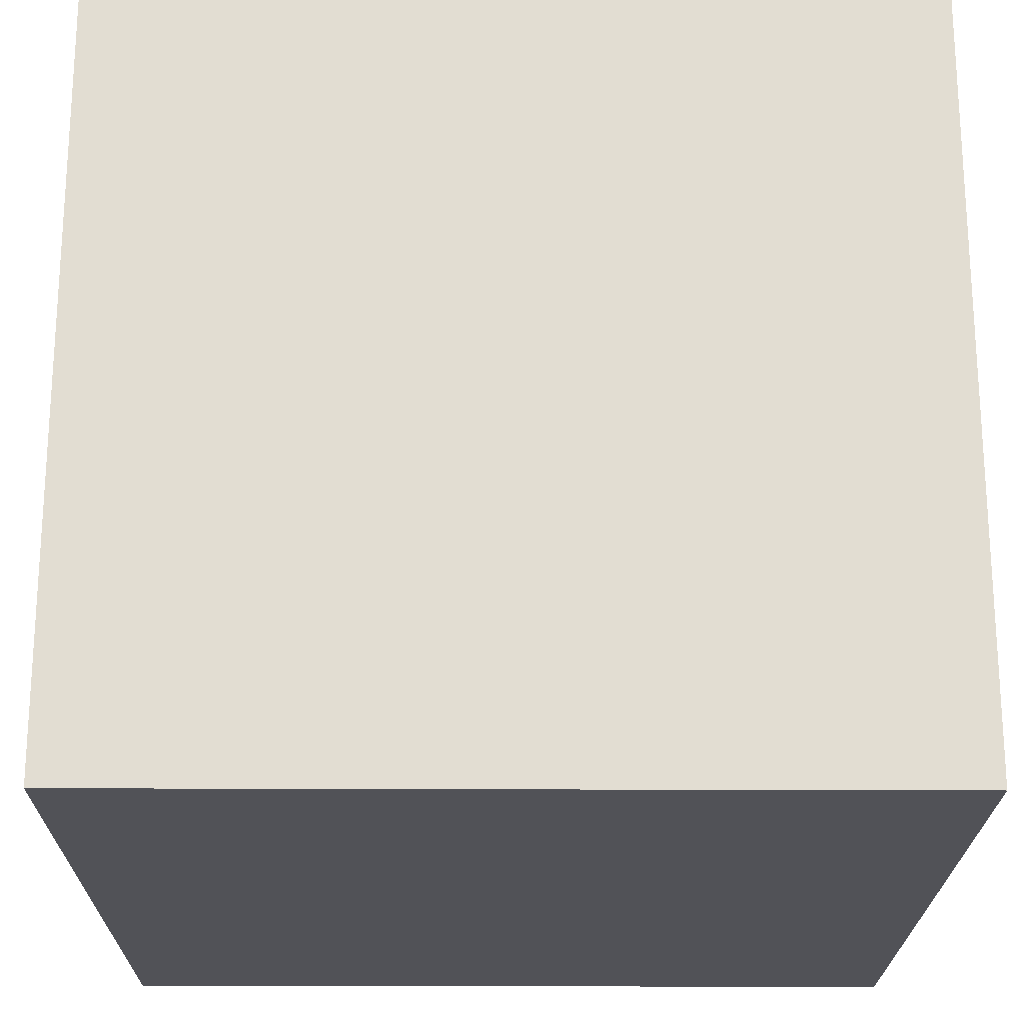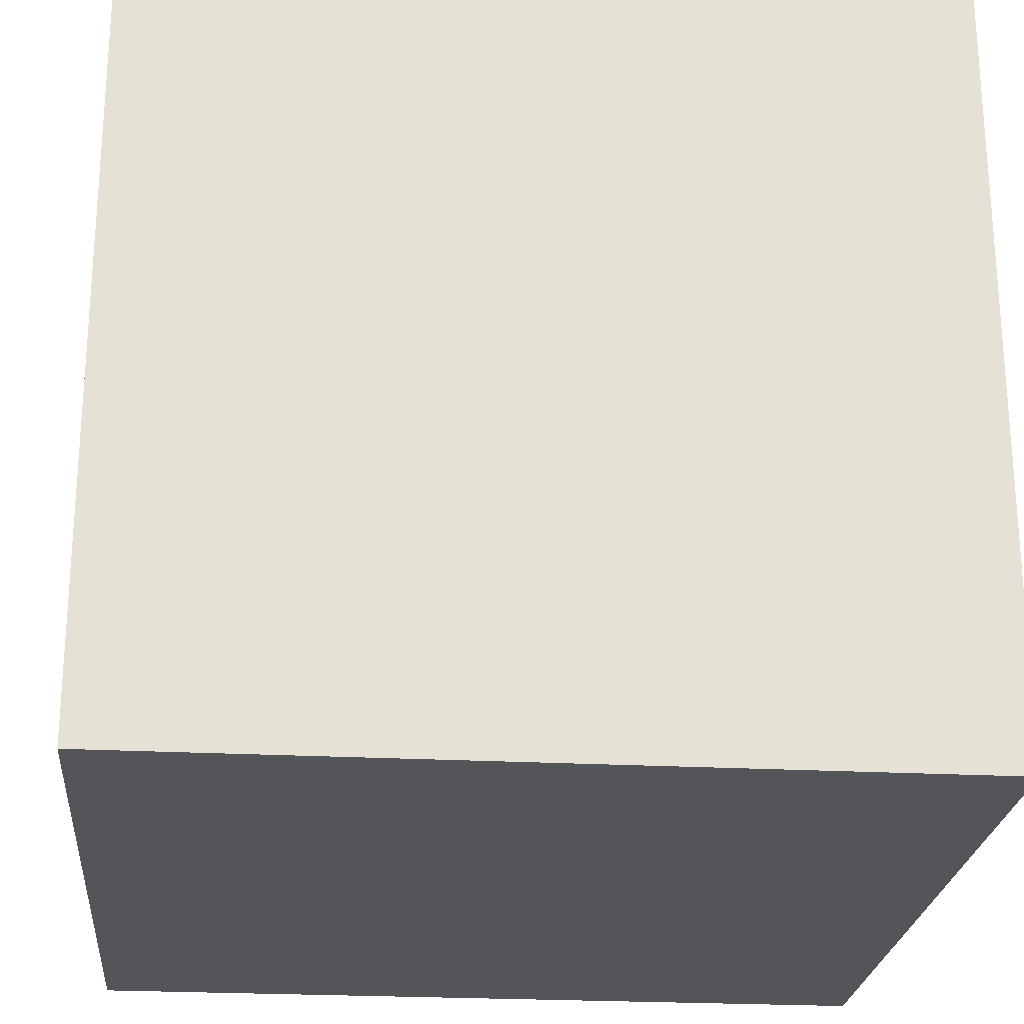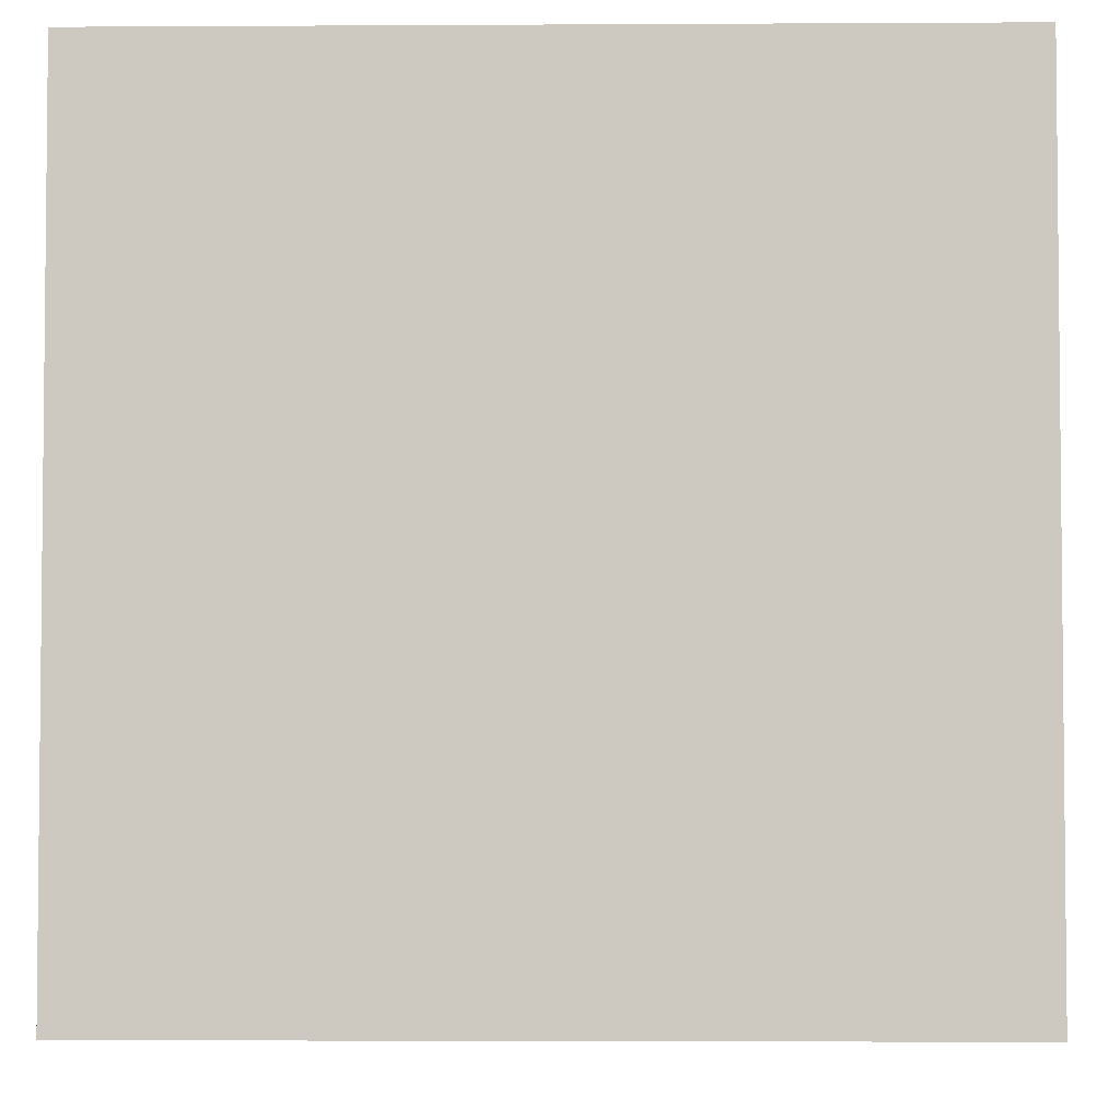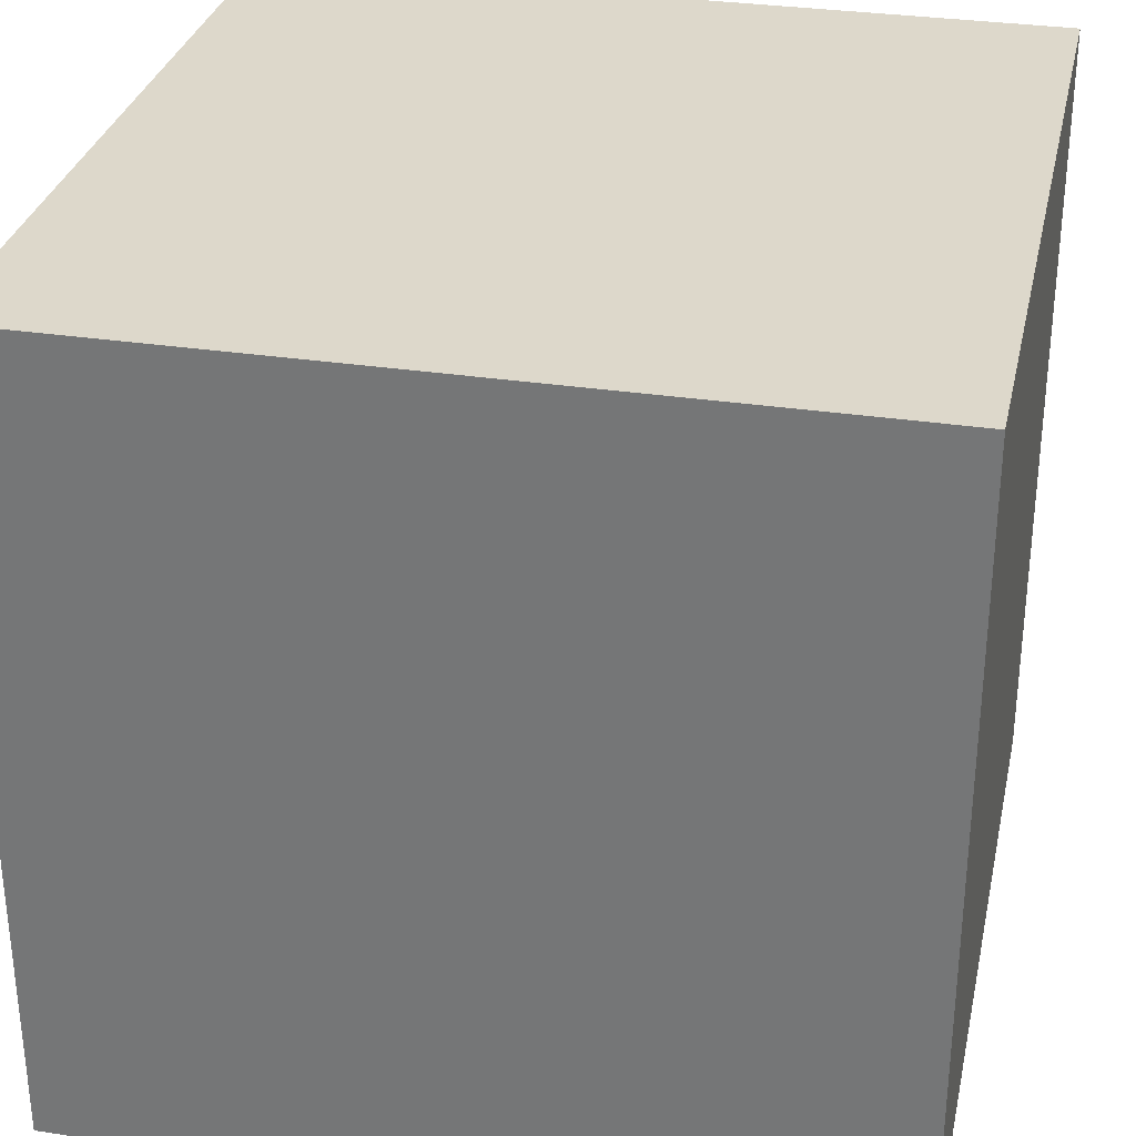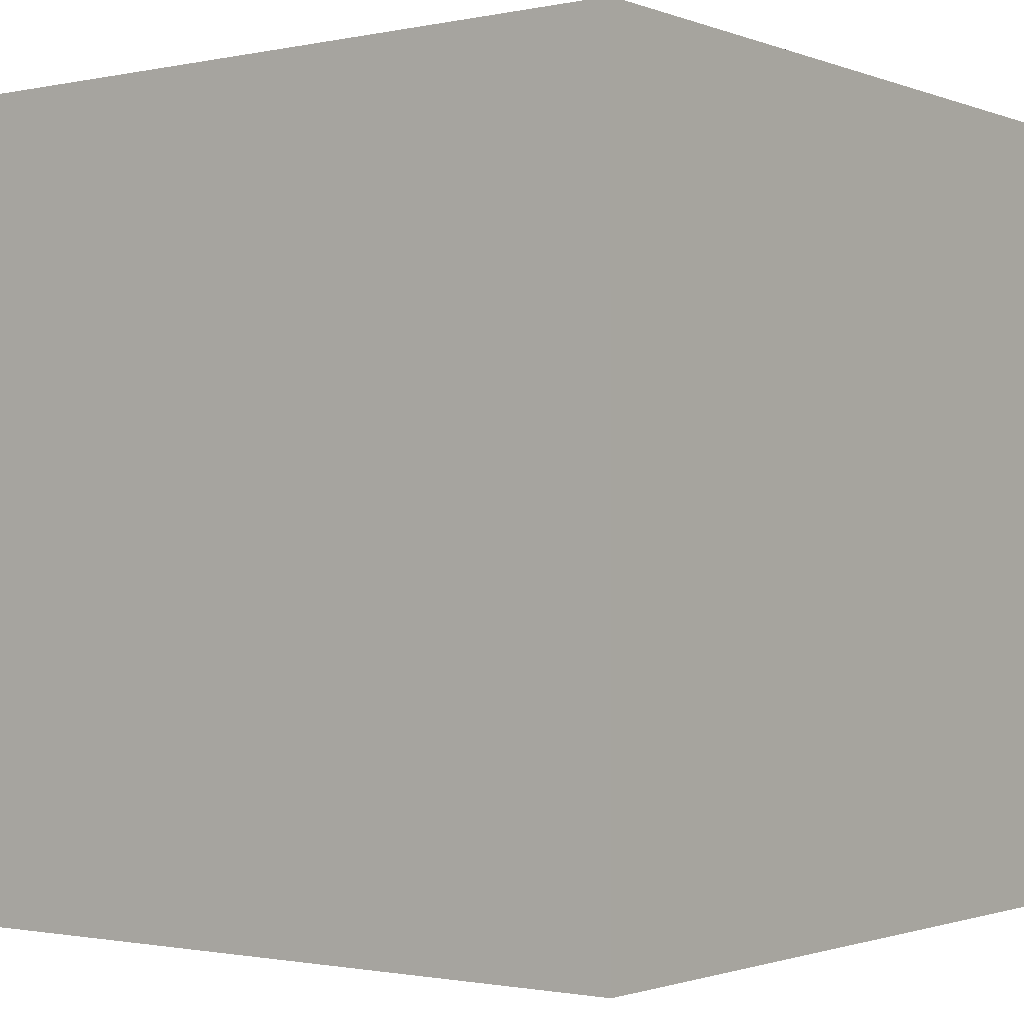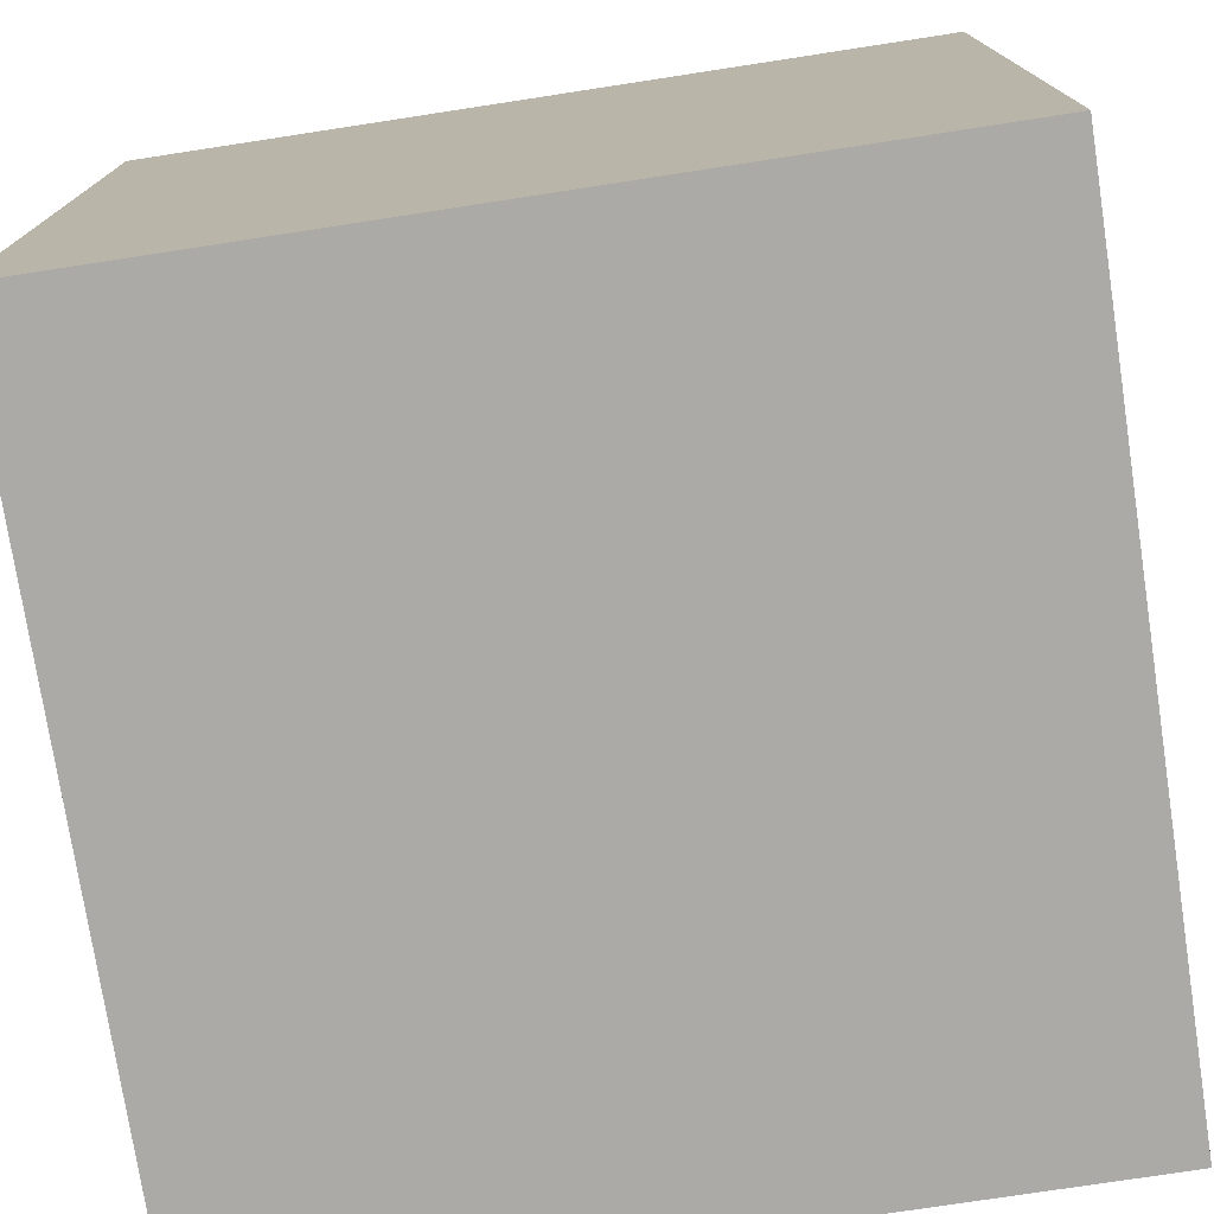
<metadata>
{"format":"obj","ext":"obj","renderer":"f3d","projection":"perspective","resolution":1024,"background":"white","views":[{"elev":-21.5,"azim":-0.5,"up":"+Y"},{"elev":-24.0,"azim":174.9,"up":"+Y"},{"elev":-3.7,"azim":-178.9,"up":"+Y"},{"elev":31.1,"azim":12.2,"up":"+Z"},{"elev":-1.4,"azim":127.0,"up":"+Y"},{"elev":-75.8,"azim":8.7,"up":"+Z"}]}
</metadata>
<code>
g default
v -0.00342 0.5377 0.006487
v -0.4396 0.5377 0.006487
v -0.4396 0.5377 0.4427
v -0.00342 0.5377 0.4427
v 0.4327 0.5377 0.4427
v 0.4327 0.5377 0.006487
v 0.4327 0.5377 -0.4297
v -0.00342 0.5377 -0.4297
v -0.4396 0.5377 -0.4297
v -0.5034 0.4036 0.5065
v 0.4966 0.4036 0.5065
v -0.5034 1.404 0.5065
v 0.4966 1.404 0.5065
v -0.5034 1.404 -0.4935
v 0.4966 1.404 -0.4935
v -0.5034 0.4036 -0.4935
v 0.4966 0.4036 -0.4935
v -0.00342 0.9036 0.5065
v -0.00342 0.4036 0.5065
v 0.4966 0.9036 0.5065
v -0.00342 1.404 0.5065
v -0.5034 0.9036 0.5065
v 0.4966 1.404 0.006487
v -0.00342 1.404 -0.4935
v -0.5034 1.404 0.006487
v -0.00342 0.9036 -0.4935
v 0.4966 0.9036 -0.4935
v -0.00342 0.4036 -0.4935
v -0.5034 0.9036 -0.4935
v -0.00342 0.4036 0.006487
v 0.4966 0.4036 0.006487
v -0.5034 0.4036 0.006487
v 0.4966 0.9036 0.006487
v -0.5034 0.9036 0.006487
v -0.4396 1.404 0.4427
v -0.5034 1.404 0.2565
v -0.2534 1.404 0.5065
v -0.00342 1.404 0.4427
v -0.4396 1.404 0.006487
v 0.4327 1.404 0.4427
v 0.2466 1.404 0.5065
v 0.4966 1.404 0.2565
v 0.4327 1.404 0.006487
v 0.4327 1.404 -0.4297
v 0.4966 1.404 -0.2435
v 0.2466 1.404 -0.4935
v -0.00342 1.404 -0.4297
v -0.4396 1.404 -0.4297
v -0.2534 1.404 -0.4935
v -0.5034 1.404 -0.2435
g polySurface2
f 4 1 3
f 3 1 2
f 6 1 5
f 5 1 4
f 8 1 7
f 7 1 6
f 2 1 9
f 9 1 8
f 22 10 18
f 18 10 19
f 25 36 39
f 39 36 35
f 29 14 26
f 14 49 26
f 49 24 26
f 32 16 30
f 30 16 28
f 20 11 33
f 33 11 31
f 29 16 34
f 34 16 32
f 19 11 18
f 18 11 20
f 20 13 18
f 13 41 18
f 41 21 18
f 21 37 18
f 18 37 22
f 37 12 22
f 21 41 38
f 38 41 40
f 23 45 43
f 43 45 44
f 24 49 47
f 47 49 48
f 24 46 26
f 26 46 27
f 46 15 27
f 27 17 26
f 26 17 28
f 28 16 26
f 26 16 29
f 28 17 30
f 30 17 31
f 31 11 30
f 30 11 19
f 19 10 30
f 30 10 32
f 31 17 33
f 33 17 27
f 27 15 33
f 15 45 33
f 45 23 33
f 23 42 33
f 33 42 20
f 42 13 20
f 32 10 34
f 34 10 22
f 22 12 34
f 12 36 34
f 36 25 34
f 25 50 34
f 34 50 29
f 50 14 29
f 36 12 35
f 35 12 37
f 21 38 37
f 37 38 35
f 41 13 40
f 40 13 42
f 23 43 42
f 42 43 40
f 45 15 44
f 44 15 46
f 24 47 46
f 46 47 44
f 49 14 48
f 48 14 50
f 25 39 50
f 50 39 48
f 3 2 35
f 35 2 39
f 2 9 39
f 39 9 48
f 9 8 48
f 48 8 47
f 8 7 47
f 47 7 44
f 7 6 44
f 44 6 43
f 6 5 43
f 43 5 40
f 5 4 40
f 40 4 38
f 4 3 38
f 38 3 35

</code>
